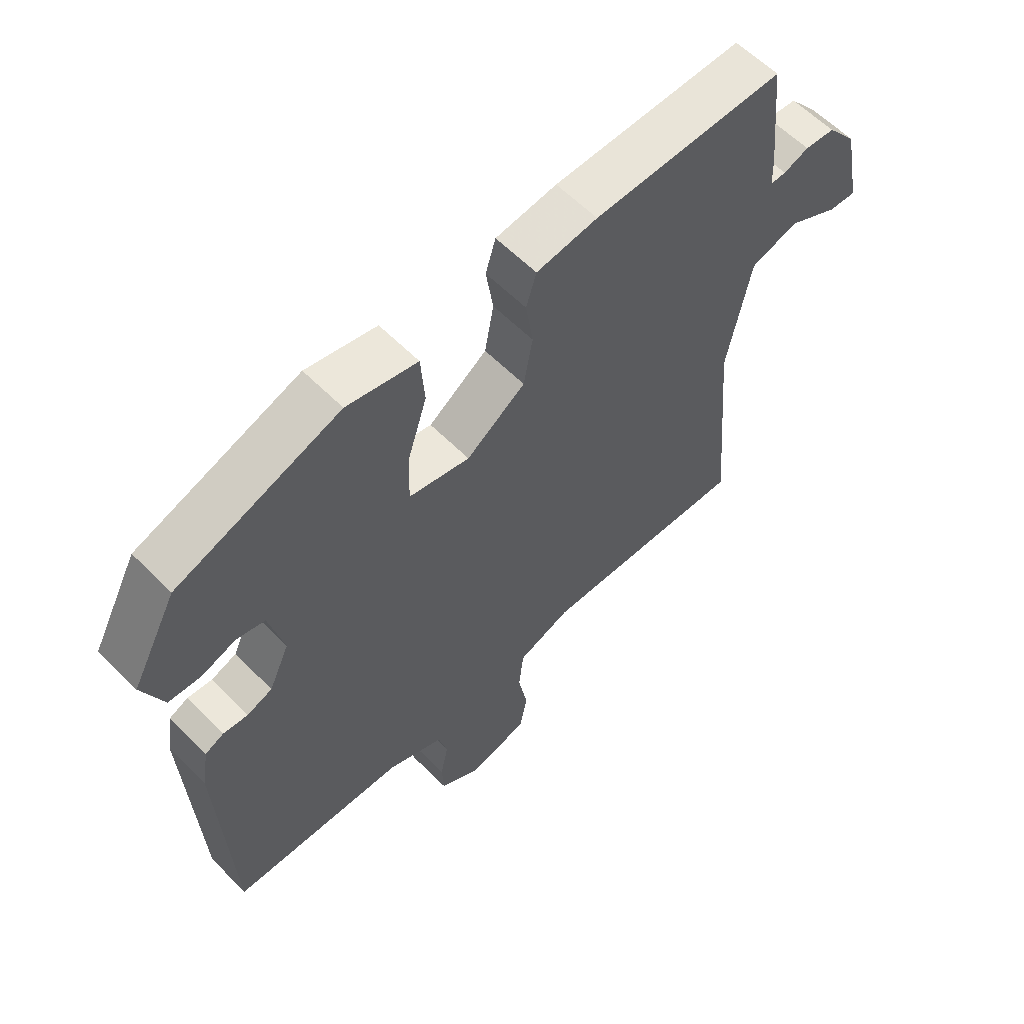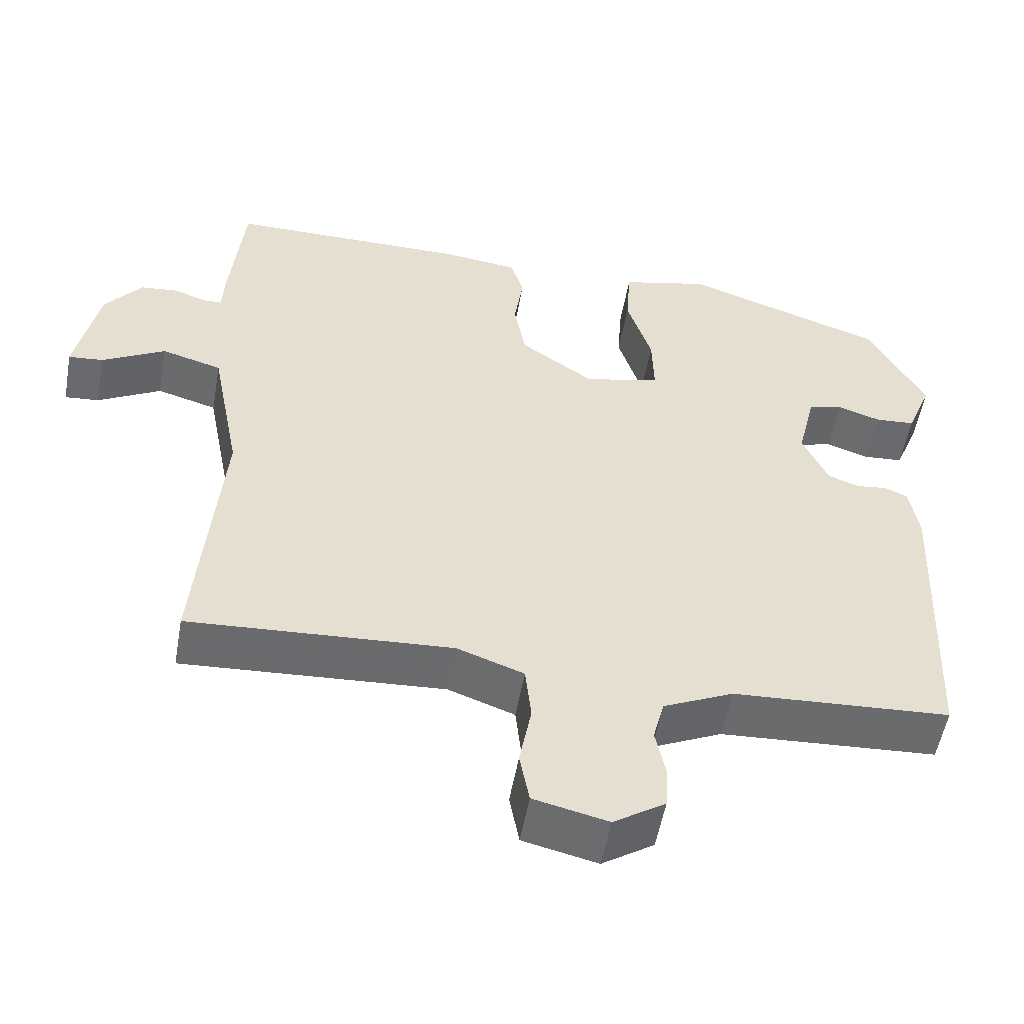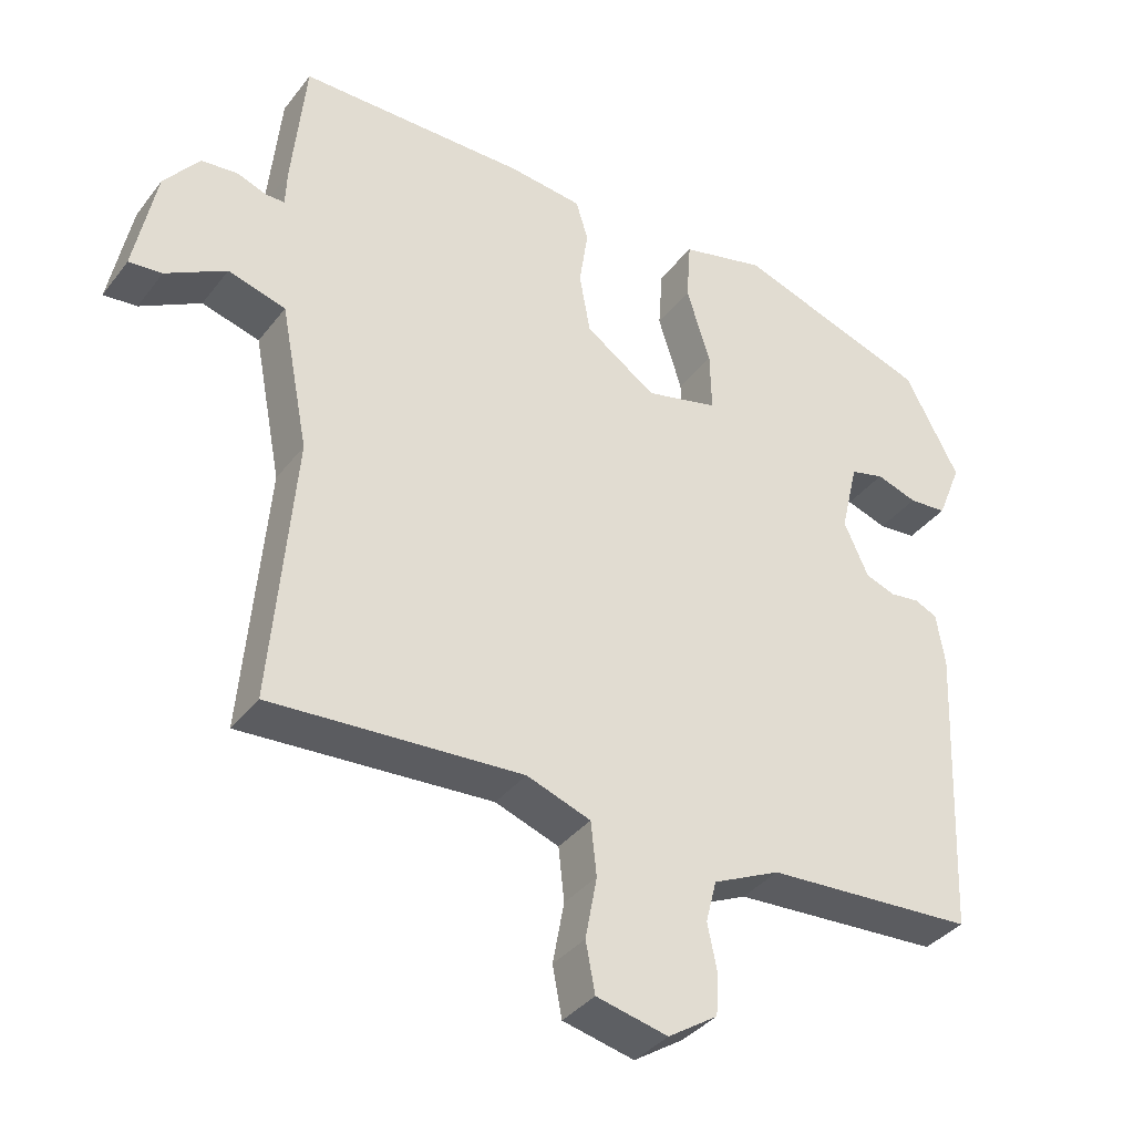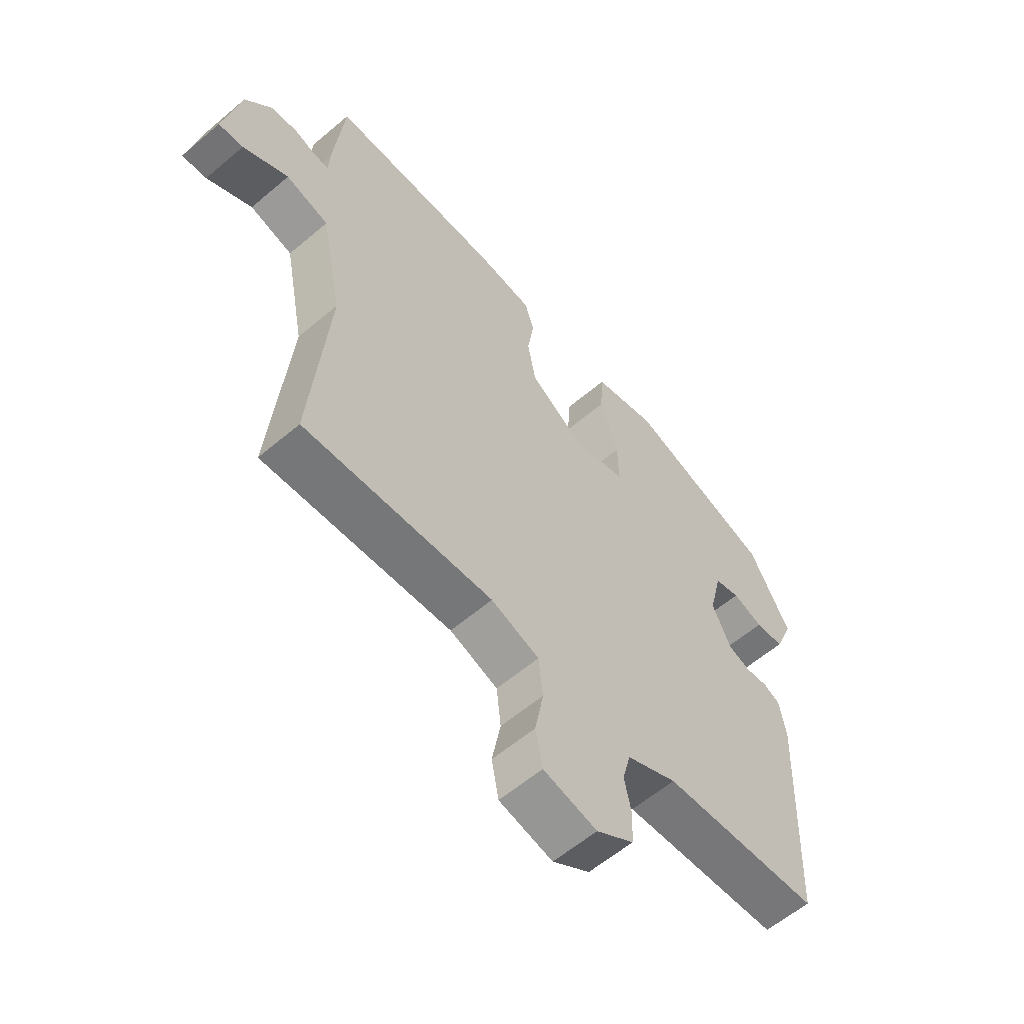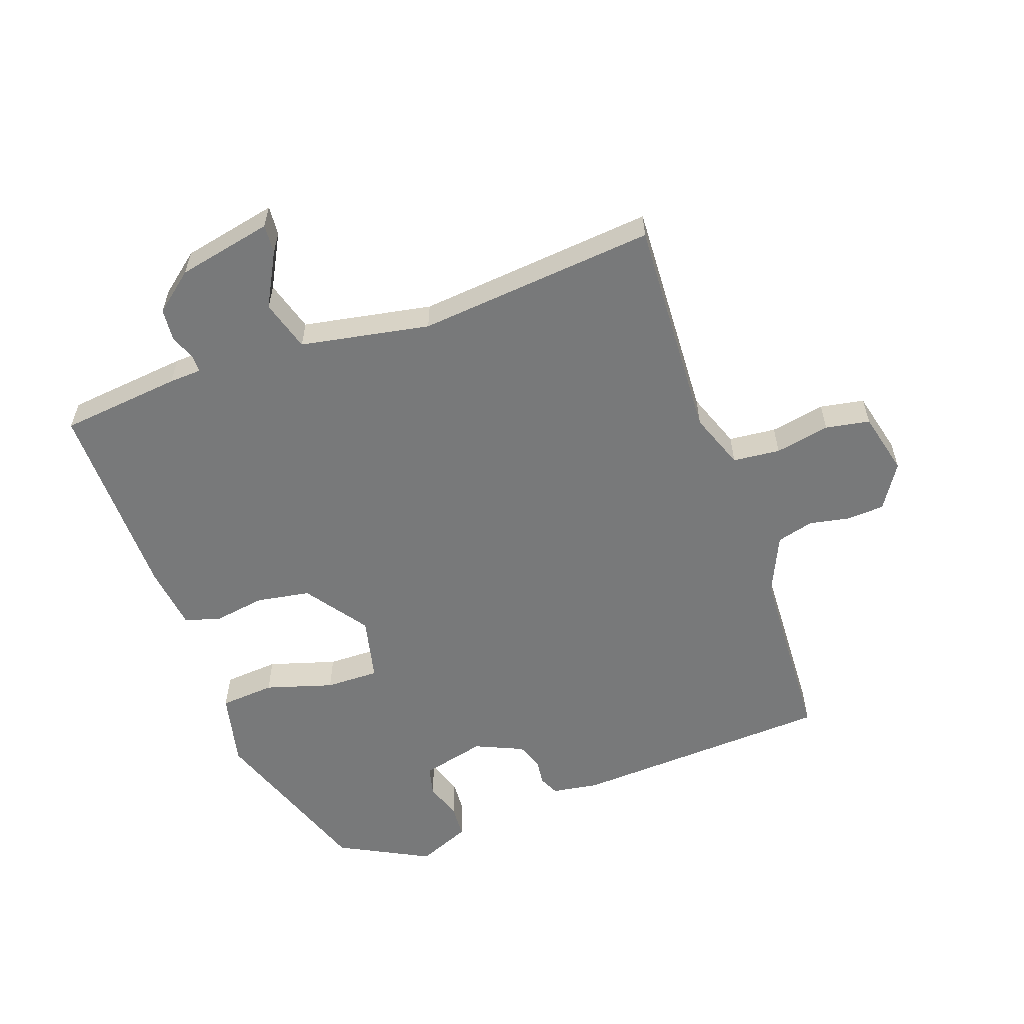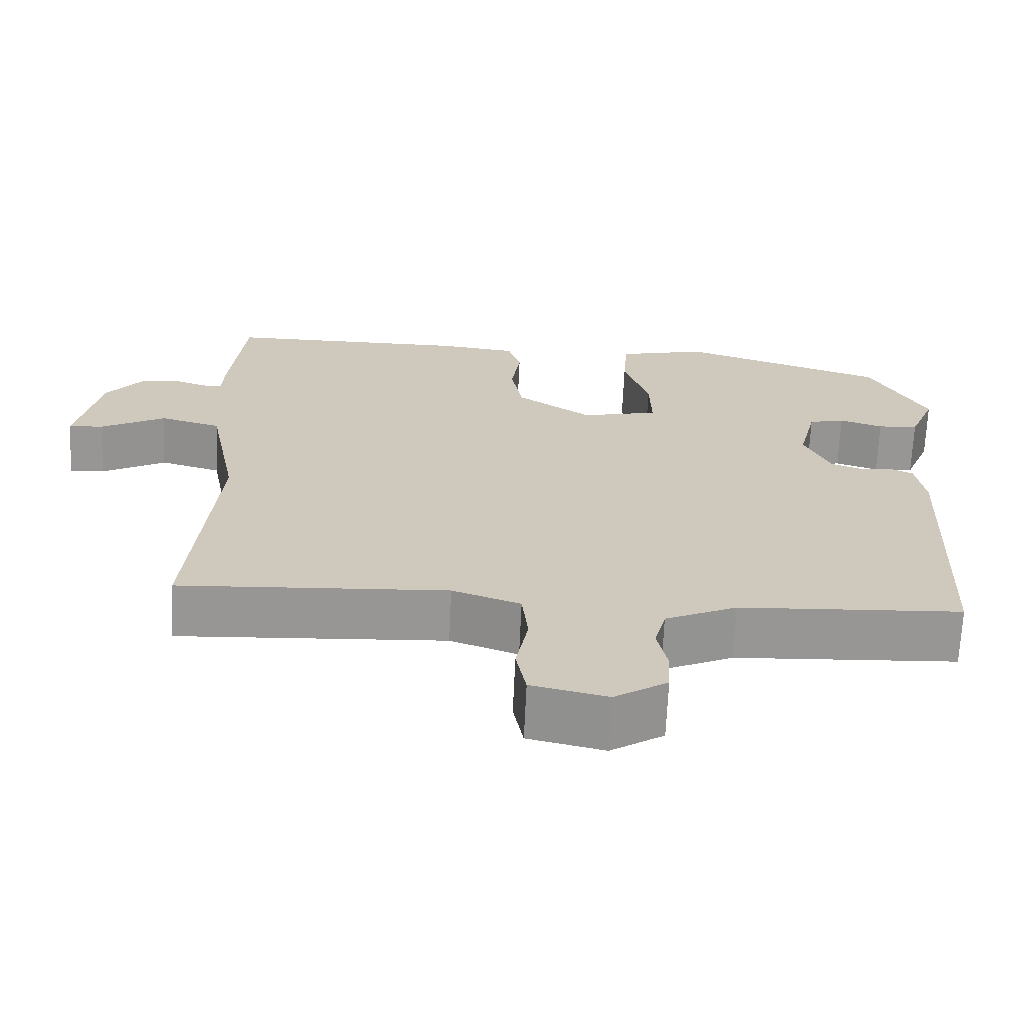
<metadata>
{"format":"obj","ext":"obj","renderer":"f3d","projection":"perspective","resolution":1024,"background":"white","views":[{"elev":59.9,"azim":-44.3,"up":"+Z"},{"elev":-53.5,"azim":170.0,"up":"+Z"},{"elev":-36.7,"azim":147.3,"up":"+Z"},{"elev":-59.4,"azim":131.1,"up":"+Z"},{"elev":-57.7,"azim":110.1,"up":"+Y"},{"elev":-67.8,"azim":177.4,"up":"+Z"}]}
</metadata>
<code>
v 0.527 0.07 0.461
v 0.546 0.07 0.271
v 0.548 0.07 0.22
v 0.574 0.07 0.22
v 0.616 0.07 0.235
v 0.666 0.07 0.23
v 0.715 0.07 0.168
v 0.745 0.07 0.019
v 0.699 0.07 0.023
v 0.615 0.07 0.069
v 0.535 0.07 0.046
v 0.496 0.07 -0.156
v 0.528 0.07 -0.53
v 0.179 0.07 -0.51
v 0.09 0.07 -0.542
v 0.082 0.07 -0.616
v 0.098 0.07 -0.702
v 0.085 0.07 -0.771
v -0.014 0.07 -0.794
v -0.083 0.07 -0.749
v -0.086 0.07 -0.69
v -0.073 0.07 -0.627
v -0.088 0.07 -0.569
v -0.181 0.07 -0.526
v -0.471 0.07 -0.51
v -0.489 0.07 -0.1
v -0.477 0.07 -0.027
v -0.446 0.07 -0.013
v -0.405 0.07 -0.018
v -0.363 0.07 -0.003
v -0.329 0.07 0.072
v -0.353 0.07 0.173
v -0.4 0.07 0.185
v -0.457 0.07 0.166
v -0.51 0.07 0.17
v -0.544 0.07 0.254
v -0.469 0.07 0.395
v -0.2 0.07 0.487
v -0.083 0.07 0.459
v -0.077 0.07 0.373
v -0.11 0.07 0.268
v -0.112 0.07 0.184
v -0.011 0.07 0.16
v 0.087 0.07 0.228
v 0.102 0.07 0.312
v 0.09 0.07 0.393
v 0.107 0.07 0.449
v 0.209 0.07 0.461
v 0.527 0 0.461
v 0.546 0 0.271
v 0.548 0 0.22
v 0.574 0 0.22
v 0.616 0 0.235
v 0.666 0 0.23
v 0.715 0 0.168
v 0.745 0 0.019
v 0.699 0 0.023
v 0.615 0 0.069
v 0.535 0 0.046
v 0.496 0 -0.156
v 0.528 0 -0.53
v 0.179 0 -0.51
v 0.09 0 -0.542
v 0.082 0 -0.616
v 0.098 0 -0.702
v 0.085 0 -0.771
v -0.014 0 -0.794
v -0.083 0 -0.749
v -0.086 0 -0.69
v -0.073 0 -0.627
v -0.088 0 -0.569
v -0.181 0 -0.526
v -0.471 0 -0.51
v -0.489 0 -0.1
v -0.477 0 -0.027
v -0.446 0 -0.013
v -0.405 0 -0.018
v -0.363 0 -0.003
v -0.329 0 0.072
v -0.353 0 0.173
v -0.4 0 0.185
v -0.457 0 0.166
v -0.51 0 0.17
v -0.544 0 0.254
v -0.469 0 0.395
v -0.2 0 0.487
v -0.083 0 0.459
v -0.077 0 0.373
v -0.11 0 0.268
v -0.112 0 0.184
v -0.011 0 0.16
v 0.087 0 0.228
v 0.102 0 0.312
v 0.09 0 0.393
v 0.107 0 0.449
v 0.209 0 0.461
f 45 46 47 48
f 44 45 48 1
f 43 44 1 2
f 38 39 40 41
f 38 41 42
f 37 38 42
f 36 37 42
f 33 34 35 36
f 32 33 36 42
f 31 32 42 43
f 26 27 28 29
f 24 25 26 29
f 23 24 29 30
f 19 20 21 22
f 19 22 23
f 16 17 18 19
f 15 16 19 23
f 14 15 23 30
f 12 13 14 30
f 7 8 9 10
f 7 10 11
f 4 5 6 7
f 3 4 7 11
f 12 30 31 43
f 11 12 43
f 2 3 11 43
f 96 95 94 93
f 49 96 93 92
f 50 49 92 91
f 89 88 87 86
f 90 89 86
f 90 86 85
f 90 85 84
f 84 83 82 81
f 90 84 81 80
f 91 90 80 79
f 77 76 75 74
f 77 74 73 72
f 78 77 72 71
f 70 69 68 67
f 71 70 67
f 67 66 65 64
f 71 67 64 63
f 78 71 63 62
f 78 62 61 60
f 58 57 56 55
f 59 58 55
f 55 54 53 52
f 59 55 52 51
f 91 79 78 60
f 91 60 59
f 91 59 51 50
f 1 49 50 2
f 2 50 51 3
f 3 51 52 4
f 4 52 53 5
f 5 53 54 6
f 6 54 55 7
f 7 55 56 8
f 8 56 57 9
f 9 57 58 10
f 10 58 59 11
f 11 59 60 12
f 12 60 61 13
f 13 61 62 14
f 14 62 63 15
f 15 63 64 16
f 16 64 65 17
f 17 65 66 18
f 18 66 67 19
f 19 67 68 20
f 20 68 69 21
f 21 69 70 22
f 22 70 71 23
f 23 71 72 24
f 24 72 73 25
f 25 73 74 26
f 26 74 75 27
f 27 75 76 28
f 28 76 77 29
f 29 77 78 30
f 30 78 79 31
f 31 79 80 32
f 32 80 81 33
f 33 81 82 34
f 34 82 83 35
f 35 83 84 36
f 36 84 85 37
f 37 85 86 38
f 38 86 87 39
f 39 87 88 40
f 40 88 89 41
f 41 89 90 42
f 42 90 91 43
f 43 91 92 44
f 44 92 93 45
f 45 93 94 46
f 46 94 95 47
f 47 95 96 48
f 48 96 49 1

</code>
